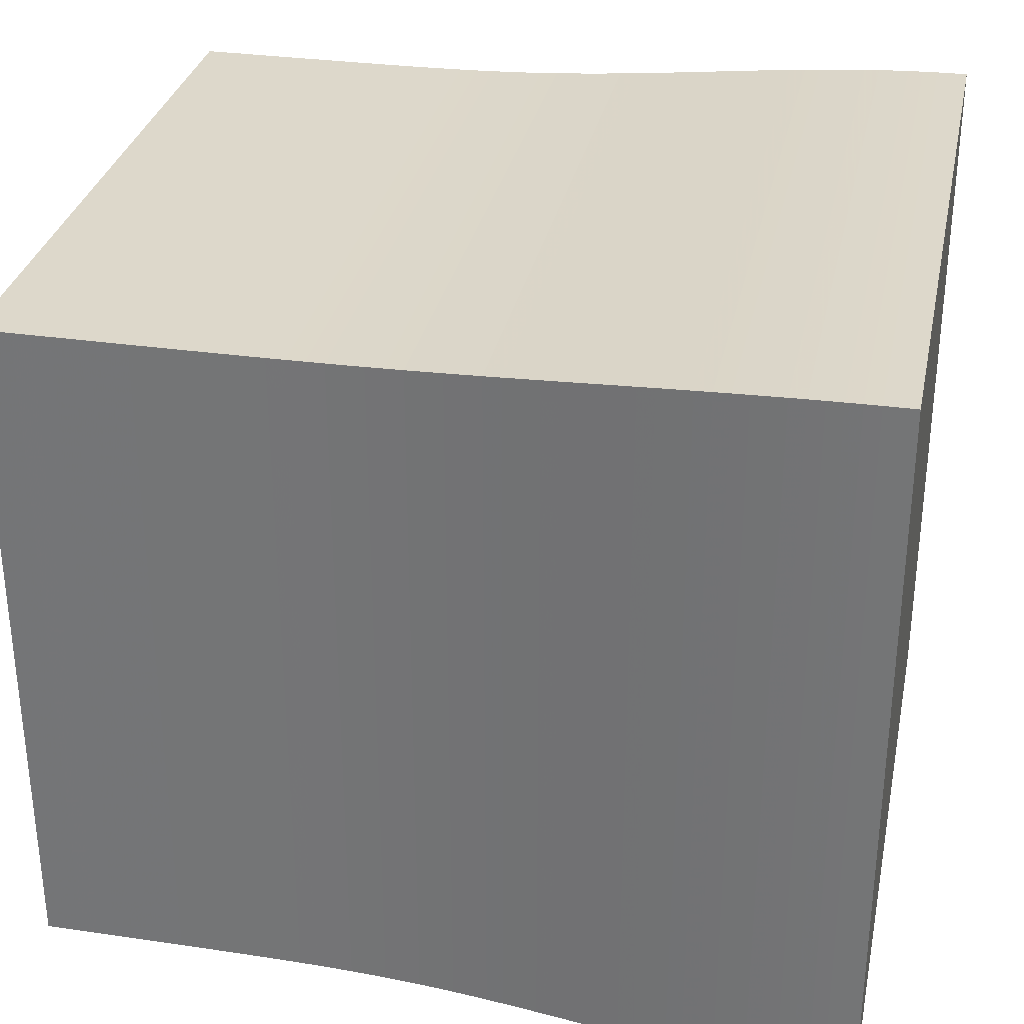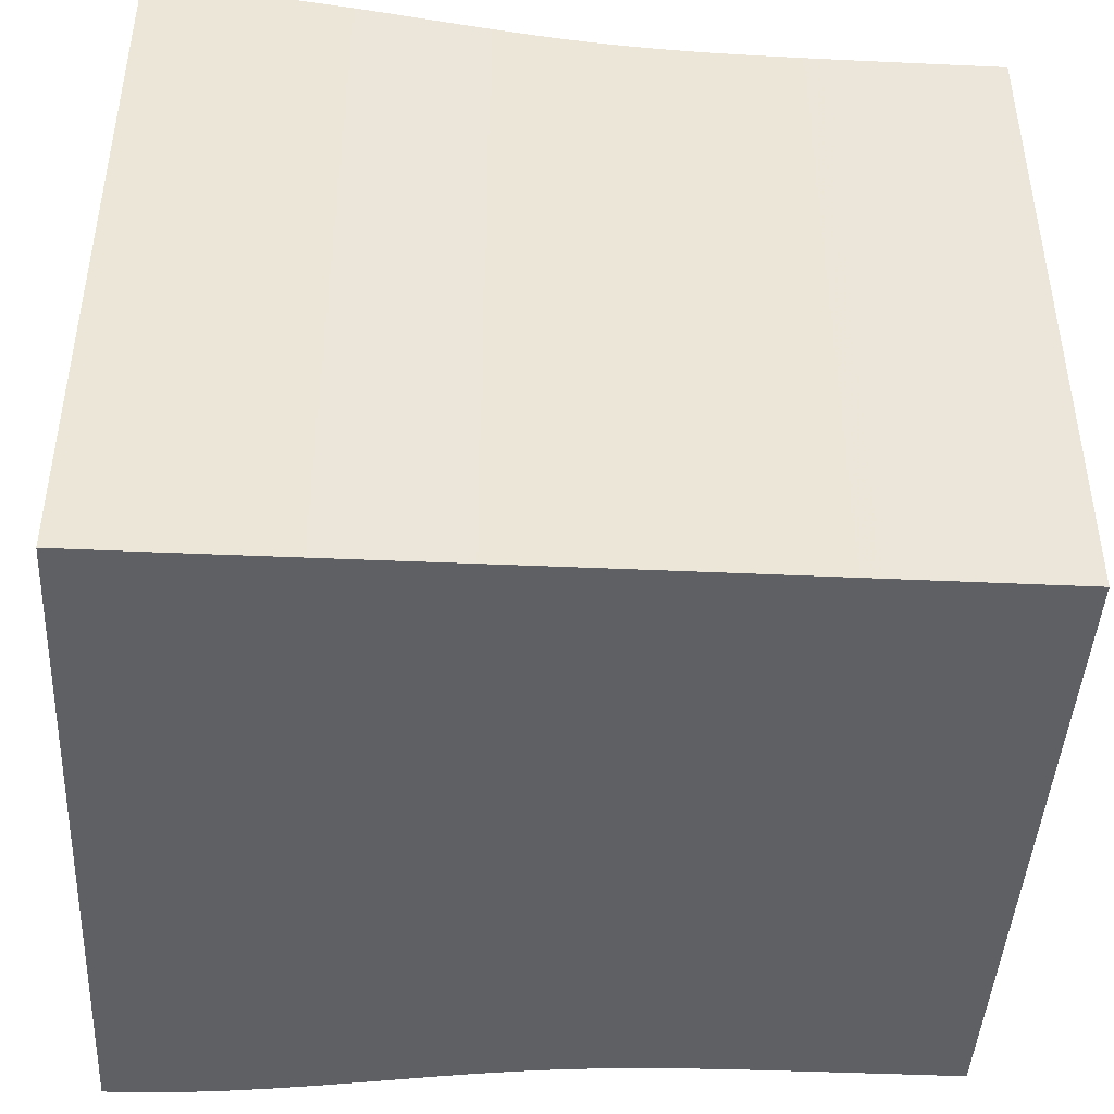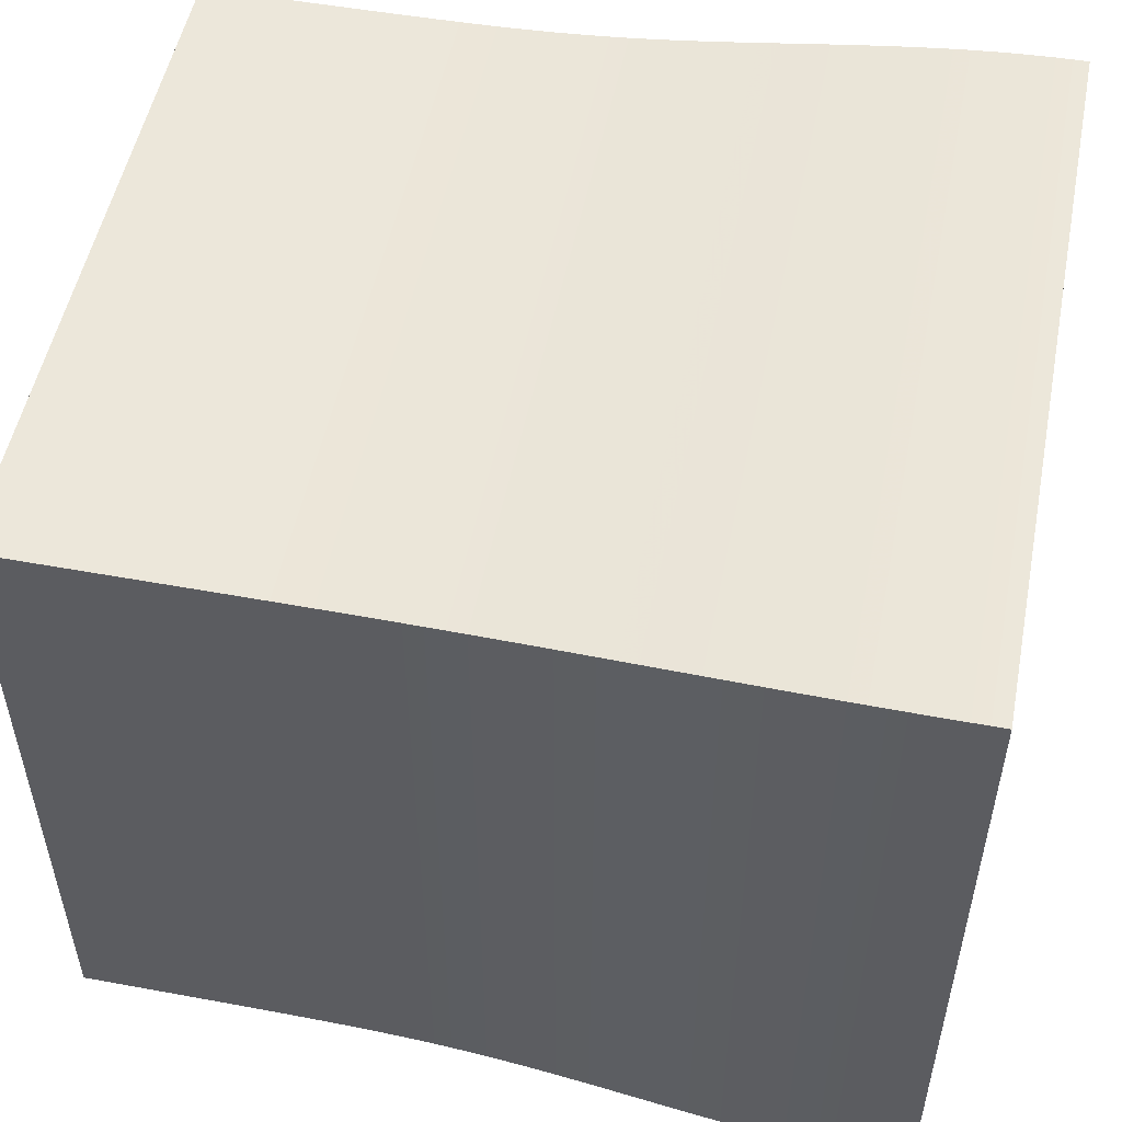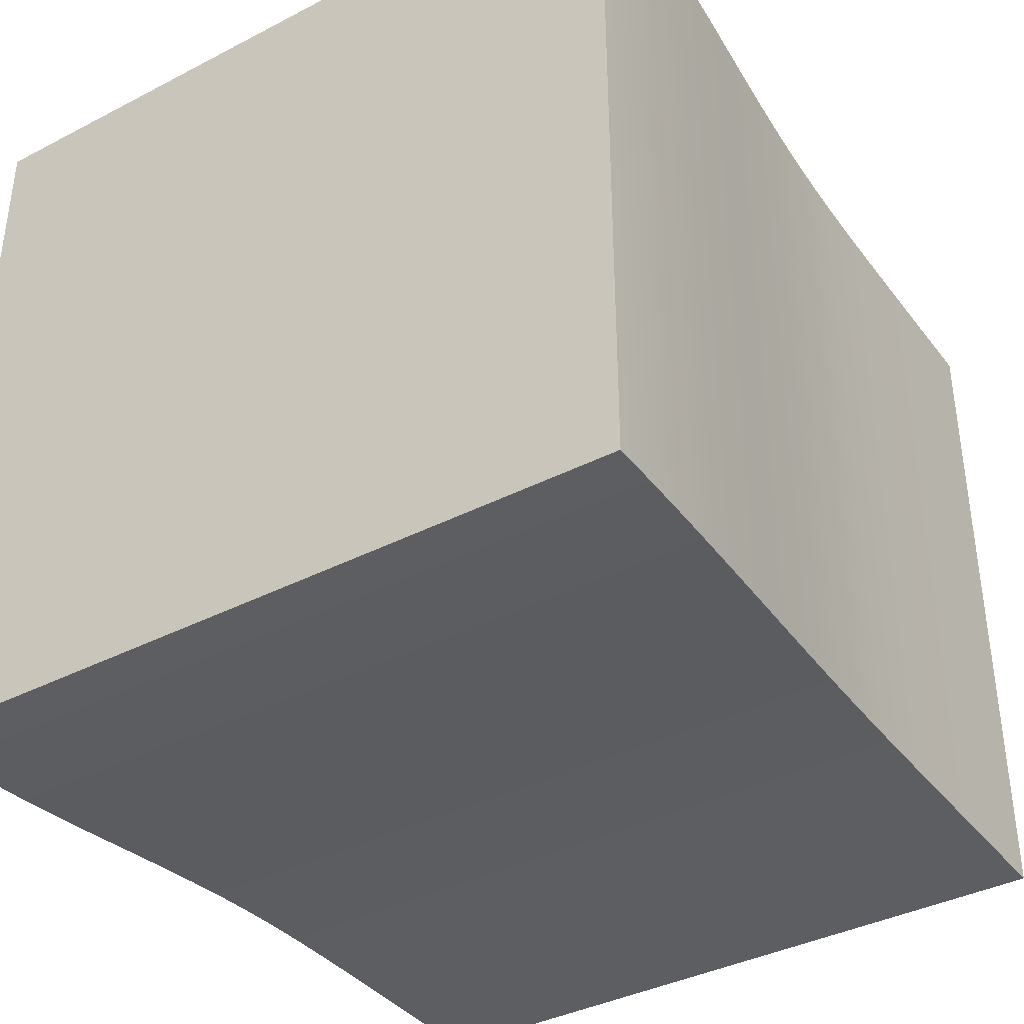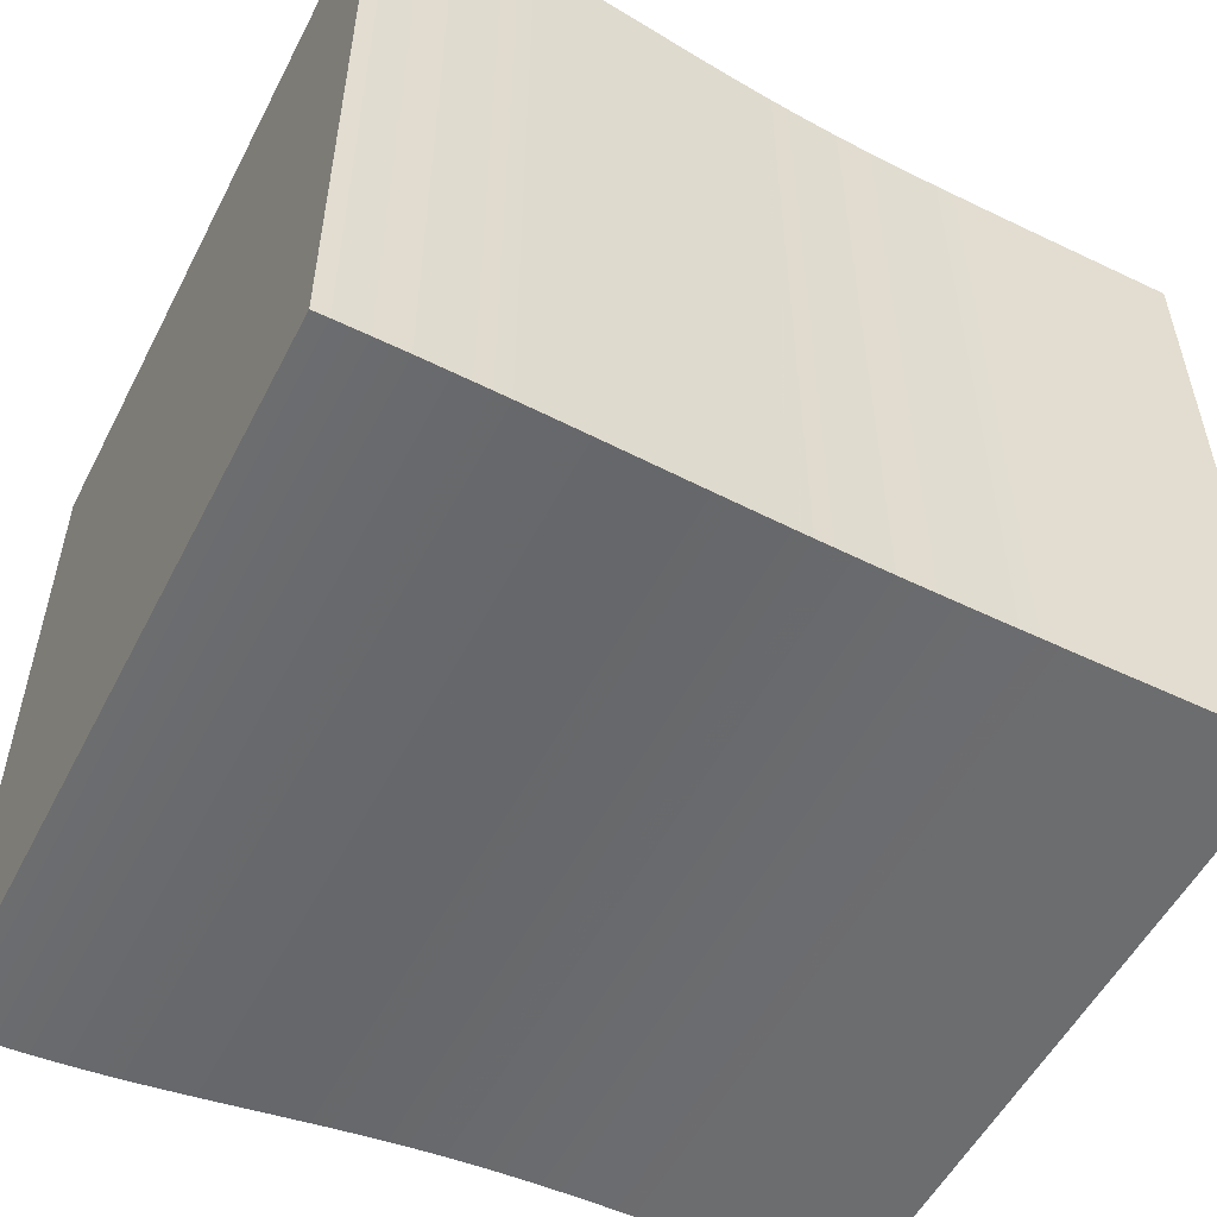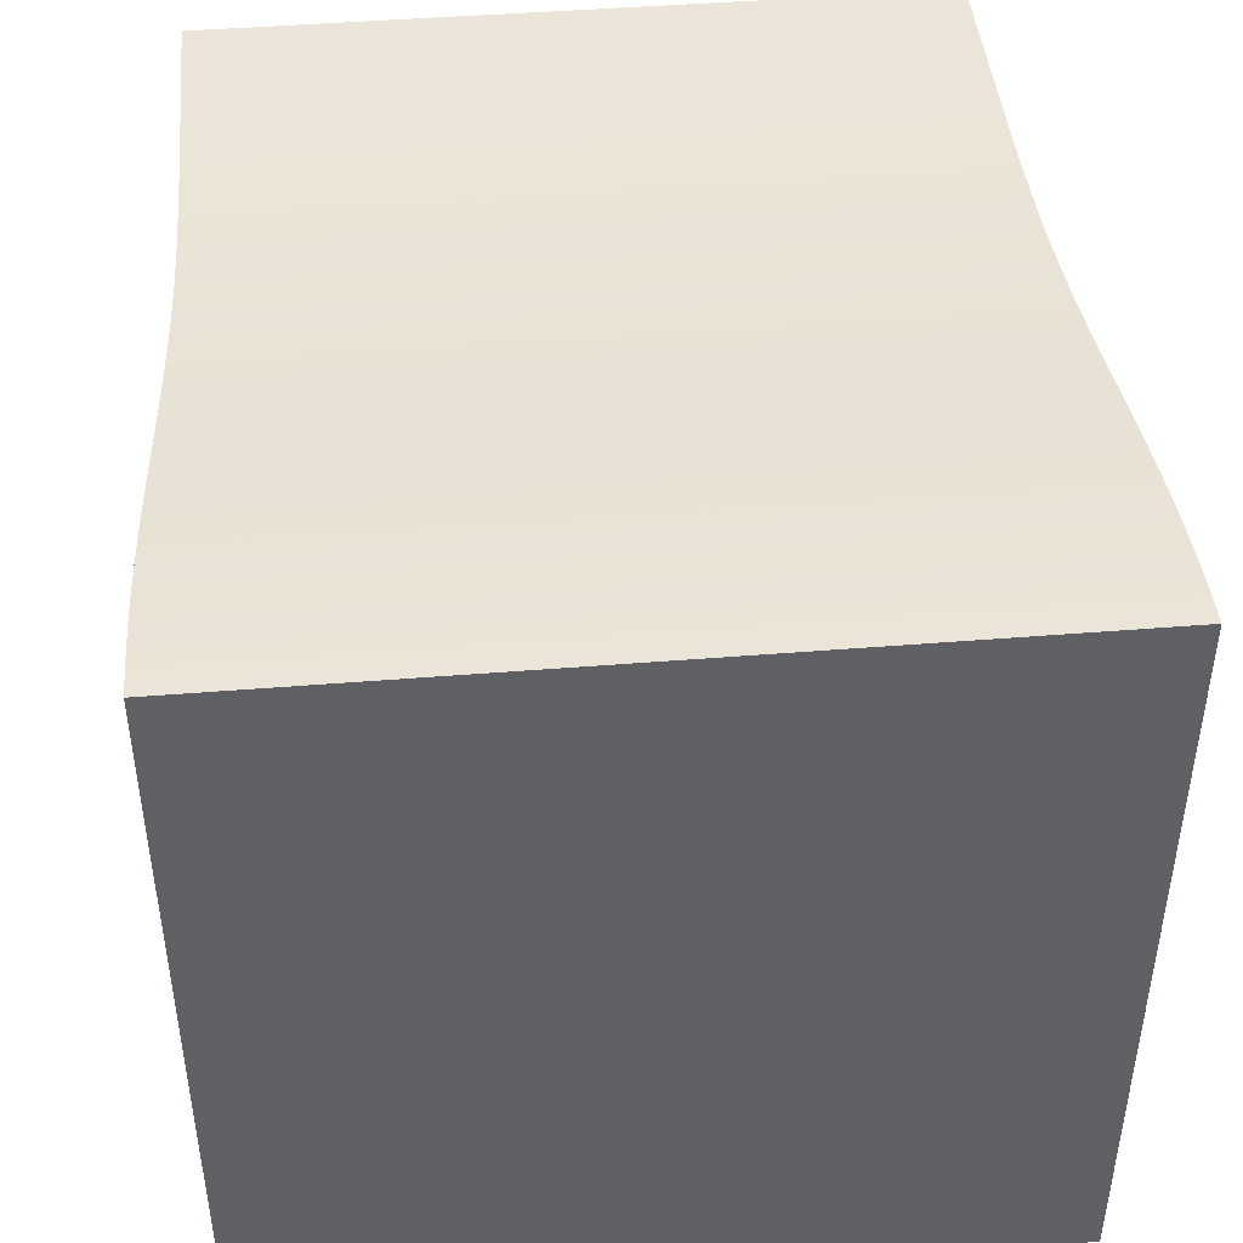
<metadata>
{"format":"obj","ext":"obj","renderer":"f3d","projection":"perspective","resolution":1024,"background":"white","views":[{"elev":31.5,"azim":-168.3,"up":"+Y"},{"elev":-44.1,"azim":-3.1,"up":"+Z"},{"elev":52.3,"azim":-168.8,"up":"+Z"},{"elev":-38.2,"azim":-56.8,"up":"+Y"},{"elev":-53.9,"azim":-27.0,"up":"+Y"},{"elev":44.7,"azim":-95.4,"up":"+Z"}]}
</metadata>
<code>
v 0 0.2404 0.2404
v 0 0.2404 -0.2404
v 0 -0.2404 -0.2404
v 0 -0.2404 0.2404
v 0.00989 0.2403 0.2403
v 0.00989 0.2403 -0.2403
v 0.00989 -0.2403 -0.2403
v 0.00989 -0.2403 0.2403
v 0.01979 0.2402 0.2402
v 0.01979 0.2402 -0.2402
v 0.01979 -0.2402 -0.2402
v 0.01979 -0.2402 0.2402
v 0.02969 0.2401 0.2401
v 0.02969 0.2401 -0.2401
v 0.02969 -0.2401 -0.2401
v 0.02969 -0.2401 0.2401
v 0.03962 0.2398 0.2398
v 0.03962 0.2398 -0.2398
v 0.03962 -0.2398 -0.2398
v 0.03962 -0.2398 0.2398
v 0.04957 0.2395 0.2395
v 0.04957 0.2395 -0.2395
v 0.04957 -0.2395 -0.2395
v 0.04957 -0.2395 0.2395
v 0.05954 0.2391 0.2391
v 0.05954 0.2391 -0.2391
v 0.05954 -0.2391 -0.2391
v 0.05954 -0.2391 0.2391
v 0.06955 0.2387 0.2387
v 0.06955 0.2387 -0.2387
v 0.06955 -0.2387 -0.2387
v 0.06955 -0.2387 0.2387
v 0.0796 0.2382 0.2382
v 0.0796 0.2382 -0.2382
v 0.0796 -0.2382 -0.2382
v 0.0796 -0.2382 0.2382
v 0.08969 0.2377 0.2377
v 0.08969 0.2377 -0.2377
v 0.08969 -0.2377 -0.2377
v 0.08969 -0.2377 0.2377
v 0.09983 0.2371 0.2371
v 0.09983 0.2371 -0.2371
v 0.09983 -0.2371 -0.2371
v 0.09983 -0.2371 0.2371
v 0.11 0.2364 0.2364
v 0.11 0.2364 -0.2364
v 0.11 -0.2364 -0.2364
v 0.11 -0.2364 0.2364
v 0.1203 0.2358 0.2358
v 0.1203 0.2358 -0.2358
v 0.1203 -0.2358 -0.2358
v 0.1203 -0.2358 0.2358
v 0.1306 0.235 0.235
v 0.1306 0.235 -0.235
v 0.1306 -0.235 -0.235
v 0.1306 -0.235 0.235
v 0.141 0.2343 0.2343
v 0.141 0.2343 -0.2343
v 0.141 -0.2343 -0.2343
v 0.141 -0.2343 0.2343
v 0.1514 0.2335 0.2335
v 0.1514 0.2335 -0.2335
v 0.1514 -0.2335 -0.2335
v 0.1514 -0.2335 0.2335
v 0.1619 0.2327 0.2327
v 0.1619 0.2327 -0.2327
v 0.1619 -0.2327 -0.2327
v 0.1619 -0.2327 0.2327
v 0.1725 0.2319 0.2319
v 0.1725 0.2319 -0.2319
v 0.1725 -0.2319 -0.2319
v 0.1725 -0.2319 0.2319
v 0.1832 0.2311 0.2311
v 0.1832 0.2311 -0.2311
v 0.1832 -0.2311 -0.2311
v 0.1832 -0.2311 0.2311
v 0.1939 0.2303 0.2303
v 0.1939 0.2303 -0.2303
v 0.1939 -0.2303 -0.2303
v 0.1939 -0.2303 0.2303
v 0.2047 0.2295 0.2295
v 0.2047 0.2295 -0.2295
v 0.2047 -0.2295 -0.2295
v 0.2047 -0.2295 0.2295
v 0.2156 0.2287 0.2287
v 0.2156 0.2287 -0.2287
v 0.2156 -0.2287 -0.2287
v 0.2156 -0.2287 0.2287
v 0.2266 0.2279 0.2279
v 0.2266 0.2279 -0.2279
v 0.2266 -0.2279 -0.2279
v 0.2266 -0.2279 0.2279
v 0.2376 0.2272 0.2272
v 0.2376 0.2272 -0.2272
v 0.2376 -0.2272 -0.2272
v 0.2376 -0.2272 0.2272
v 0.2487 0.2265 0.2265
v 0.2487 0.2265 -0.2265
v 0.2487 -0.2265 -0.2265
v 0.2487 -0.2265 0.2265
v 0.2599 0.2258 0.2258
v 0.2599 0.2258 -0.2258
v 0.2599 -0.2258 -0.2258
v 0.2599 -0.2258 0.2258
v 0.2711 0.2252 0.2252
v 0.2711 0.2252 -0.2252
v 0.2711 -0.2252 -0.2252
v 0.2711 -0.2252 0.2252
v 0.2824 0.2247 0.2247
v 0.2824 0.2247 -0.2247
v 0.2824 -0.2247 -0.2247
v 0.2824 -0.2247 0.2247
v 0.2938 0.2242 0.2242
v 0.2938 0.2242 -0.2242
v 0.2938 -0.2242 -0.2242
v 0.2938 -0.2242 0.2242
v 0.3052 0.2238 0.2238
v 0.3052 0.2238 -0.2238
v 0.3052 -0.2238 -0.2238
v 0.3052 -0.2238 0.2238
v 0.3166 0.2234 0.2234
v 0.3166 0.2234 -0.2234
v 0.3166 -0.2234 -0.2234
v 0.3166 -0.2234 0.2234
v 0.3281 0.2231 0.2231
v 0.3281 0.2231 -0.2231
v 0.3281 -0.2231 -0.2231
v 0.3281 -0.2231 0.2231
v 0.3396 0.2229 0.2229
v 0.3396 0.2229 -0.2229
v 0.3396 -0.2229 -0.2229
v 0.3396 -0.2229 0.2229
v 0.3511 0.2227 0.2227
v 0.3511 0.2227 -0.2227
v 0.3511 -0.2227 -0.2227
v 0.3511 -0.2227 0.2227
v 0.3626 0.2226 0.2226
v 0.3626 0.2226 -0.2226
v 0.3626 -0.2226 -0.2226
v 0.3626 -0.2226 0.2226
v 0.3742 0.2225 0.2225
v 0.3742 0.2225 -0.2225
v 0.3742 -0.2225 -0.2225
v 0.3742 -0.2225 0.2225
v 0.3857 0.2224 0.2224
v 0.3857 0.2224 -0.2224
v 0.3857 -0.2224 -0.2224
v 0.3857 -0.2224 0.2224
v 0.3973 0.2223 0.2223
v 0.3973 0.2223 -0.2223
v 0.3973 -0.2223 -0.2223
v 0.3973 -0.2223 0.2223
v 0.4088 0.2223 0.2223
v 0.4088 0.2223 -0.2223
v 0.4088 -0.2223 -0.2223
v 0.4088 -0.2223 0.2223
v 0.4204 0.2222 0.2222
v 0.4204 0.2222 -0.2222
v 0.4204 -0.2222 -0.2222
v 0.4204 -0.2222 0.2222
v 0.432 0.2222 0.2222
v 0.432 0.2222 -0.2222
v 0.432 -0.2222 -0.2222
v 0.432 -0.2222 0.2222
v 0.4435 0.2222 0.2222
v 0.4435 0.2222 -0.2222
v 0.4435 -0.2222 -0.2222
v 0.4435 -0.2222 0.2222
v 0.4551 0.2222 0.2222
v 0.4551 0.2222 -0.2222
v 0.4551 -0.2222 -0.2222
v 0.4551 -0.2222 0.2222
v 0.4667 0.2222 0.2222
v 0.4667 0.2222 -0.2222
v 0.4667 -0.2222 -0.2222
v 0.4667 -0.2222 0.2222
v 0.4783 0.2222 0.2222
v 0.4783 0.2222 -0.2222
v 0.4783 -0.2222 -0.2222
v 0.4783 -0.2222 0.2222
v 0.4898 0.2222 0.2222
v 0.4898 0.2222 -0.2222
v 0.4898 -0.2222 -0.2222
v 0.4898 -0.2222 0.2222
v 0.5014 0.2222 0.2222
v 0.5014 0.2222 -0.2222
v 0.5014 -0.2222 -0.2222
v 0.5014 -0.2222 0.2222
v 0.513 0.2222 0.2222
v 0.513 0.2222 -0.2222
v 0.513 -0.2222 -0.2222
v 0.513 -0.2222 0.2222
v 0.5246 0.2222 0.2222
v 0.5246 0.2222 -0.2222
v 0.5246 -0.2222 -0.2222
v 0.5246 -0.2222 0.2222
v 0.5361 0.2222 0.2222
v 0.5361 0.2222 -0.2222
v 0.5361 -0.2222 -0.2222
v 0.5361 -0.2222 0.2222
f 1 2 3
f 1 3 4
f 1 5 6
f 5 9 10
f 9 13 14
f 13 17 18
f 17 21 22
f 21 25 26
f 25 29 30
f 29 33 34
f 33 37 38
f 37 41 42
f 41 45 46
f 45 49 50
f 49 53 54
f 53 57 58
f 57 61 62
f 61 65 66
f 65 69 70
f 69 73 74
f 73 77 78
f 77 81 82
f 81 85 86
f 85 89 90
f 89 93 94
f 93 97 98
f 97 101 102
f 101 105 106
f 105 109 110
f 109 113 114
f 113 117 118
f 117 121 122
f 121 125 126
f 125 129 130
f 129 133 134
f 133 137 138
f 137 141 142
f 141 145 146
f 145 149 150
f 149 153 154
f 153 157 158
f 157 161 162
f 161 165 166
f 165 169 170
f 169 173 174
f 173 177 178
f 177 181 182
f 181 185 186
f 185 189 190
f 189 193 194
f 193 197 198
f 1 2 6
f 5 6 10
f 9 10 14
f 13 14 18
f 17 18 22
f 21 22 26
f 25 26 30
f 29 30 34
f 33 34 38
f 37 38 42
f 41 42 46
f 45 46 50
f 49 50 54
f 53 54 58
f 57 58 62
f 61 62 66
f 65 66 70
f 69 70 74
f 73 74 78
f 77 78 82
f 81 82 86
f 85 86 90
f 89 90 94
f 93 94 98
f 97 98 102
f 101 102 106
f 105 106 110
f 109 110 114
f 113 114 118
f 117 118 122
f 121 122 126
f 125 126 130
f 129 130 134
f 133 134 138
f 137 138 142
f 141 142 146
f 145 146 150
f 149 150 154
f 153 154 158
f 157 158 162
f 161 162 166
f 165 166 170
f 169 170 174
f 173 174 178
f 177 178 182
f 181 182 186
f 185 186 190
f 189 190 194
f 193 194 198
f 6 7 3
f 10 11 7
f 14 15 11
f 18 19 15
f 22 23 19
f 26 27 23
f 30 31 27
f 34 35 31
f 38 39 35
f 42 43 39
f 46 47 43
f 50 51 47
f 54 55 51
f 58 59 55
f 62 63 59
f 66 67 63
f 70 71 67
f 74 75 71
f 78 79 75
f 82 83 79
f 86 87 83
f 90 91 87
f 94 95 91
f 98 99 95
f 102 103 99
f 106 107 103
f 110 111 107
f 114 115 111
f 118 119 115
f 122 123 119
f 126 127 123
f 130 131 127
f 134 135 131
f 138 139 135
f 142 143 139
f 146 147 143
f 150 151 147
f 154 155 151
f 158 159 155
f 162 163 159
f 166 167 163
f 170 171 167
f 174 175 171
f 178 179 175
f 182 183 179
f 186 187 183
f 190 191 187
f 194 195 191
f 198 199 195
f 6 2 3
f 10 6 7
f 14 10 11
f 18 14 15
f 22 18 19
f 26 22 23
f 30 26 27
f 34 30 31
f 38 34 35
f 42 38 39
f 46 42 43
f 50 46 47
f 54 50 51
f 58 54 55
f 62 58 59
f 66 62 63
f 70 66 67
f 74 70 71
f 78 74 75
f 82 78 79
f 86 82 83
f 90 86 87
f 94 90 91
f 98 94 95
f 102 98 99
f 106 102 103
f 110 106 107
f 114 110 111
f 118 114 115
f 122 118 119
f 126 122 123
f 130 126 127
f 134 130 131
f 138 134 135
f 142 138 139
f 146 142 143
f 150 146 147
f 154 150 151
f 158 154 155
f 162 158 159
f 166 162 163
f 170 166 167
f 174 170 171
f 178 174 175
f 182 178 179
f 186 182 183
f 190 186 187
f 194 190 191
f 198 194 195
f 3 8 7
f 7 12 11
f 11 16 15
f 15 20 19
f 19 24 23
f 23 28 27
f 27 32 31
f 31 36 35
f 35 40 39
f 39 44 43
f 43 48 47
f 47 52 51
f 51 56 55
f 55 60 59
f 59 64 63
f 63 68 67
f 67 72 71
f 71 76 75
f 75 80 79
f 79 84 83
f 83 88 87
f 87 92 91
f 91 96 95
f 95 100 99
f 99 104 103
f 103 108 107
f 107 112 111
f 111 116 115
f 115 120 119
f 119 124 123
f 123 128 127
f 127 132 131
f 131 136 135
f 135 140 139
f 139 144 143
f 143 148 147
f 147 152 151
f 151 156 155
f 155 160 159
f 159 164 163
f 163 168 167
f 167 172 171
f 171 176 175
f 175 180 179
f 179 184 183
f 183 188 187
f 187 192 191
f 191 196 195
f 195 200 199
f 3 8 4
f 7 12 8
f 11 16 12
f 15 20 16
f 19 24 20
f 23 28 24
f 27 32 28
f 31 36 32
f 35 40 36
f 39 44 40
f 43 48 44
f 47 52 48
f 51 56 52
f 55 60 56
f 59 64 60
f 63 68 64
f 67 72 68
f 71 76 72
f 75 80 76
f 79 84 80
f 83 88 84
f 87 92 88
f 91 96 92
f 95 100 96
f 99 104 100
f 103 108 104
f 107 112 108
f 111 116 112
f 115 120 116
f 119 124 120
f 123 128 124
f 127 132 128
f 131 136 132
f 135 140 136
f 139 144 140
f 143 148 144
f 147 152 148
f 151 156 152
f 155 160 156
f 159 164 160
f 163 168 164
f 167 172 168
f 171 176 172
f 175 180 176
f 179 184 180
f 183 188 184
f 187 192 188
f 191 196 192
f 195 200 196
f 8 1 4
f 12 5 8
f 16 9 12
f 20 13 16
f 24 17 20
f 28 21 24
f 32 25 28
f 36 29 32
f 40 33 36
f 44 37 40
f 48 41 44
f 52 45 48
f 56 49 52
f 60 53 56
f 64 57 60
f 68 61 64
f 72 65 68
f 76 69 72
f 80 73 76
f 84 77 80
f 88 81 84
f 92 85 88
f 96 89 92
f 100 93 96
f 104 97 100
f 108 101 104
f 112 105 108
f 116 109 112
f 120 113 116
f 124 117 120
f 128 121 124
f 132 125 128
f 136 129 132
f 140 133 136
f 144 137 140
f 148 141 144
f 152 145 148
f 156 149 152
f 160 153 156
f 164 157 160
f 168 161 164
f 172 165 168
f 176 169 172
f 180 173 176
f 184 177 180
f 188 181 184
f 192 185 188
f 196 189 192
f 200 193 196
f 8 1 5
f 12 5 9
f 16 9 13
f 20 13 17
f 24 17 21
f 28 21 25
f 32 25 29
f 36 29 33
f 40 33 37
f 44 37 41
f 48 41 45
f 52 45 49
f 56 49 53
f 60 53 57
f 64 57 61
f 68 61 65
f 72 65 69
f 76 69 73
f 80 73 77
f 84 77 81
f 88 81 85
f 92 85 89
f 96 89 93
f 100 93 97
f 104 97 101
f 108 101 105
f 112 105 109
f 116 109 113
f 120 113 117
f 124 117 121
f 128 121 125
f 132 125 129
f 136 129 133
f 140 133 137
f 144 137 141
f 148 141 145
f 152 145 149
f 156 149 153
f 160 153 157
f 164 157 161
f 168 161 165
f 172 165 169
f 176 169 173
f 180 173 177
f 184 177 181
f 188 181 185
f 192 185 189
f 196 189 193
f 200 193 197
f 197 199 200
f 197 199 198

</code>
